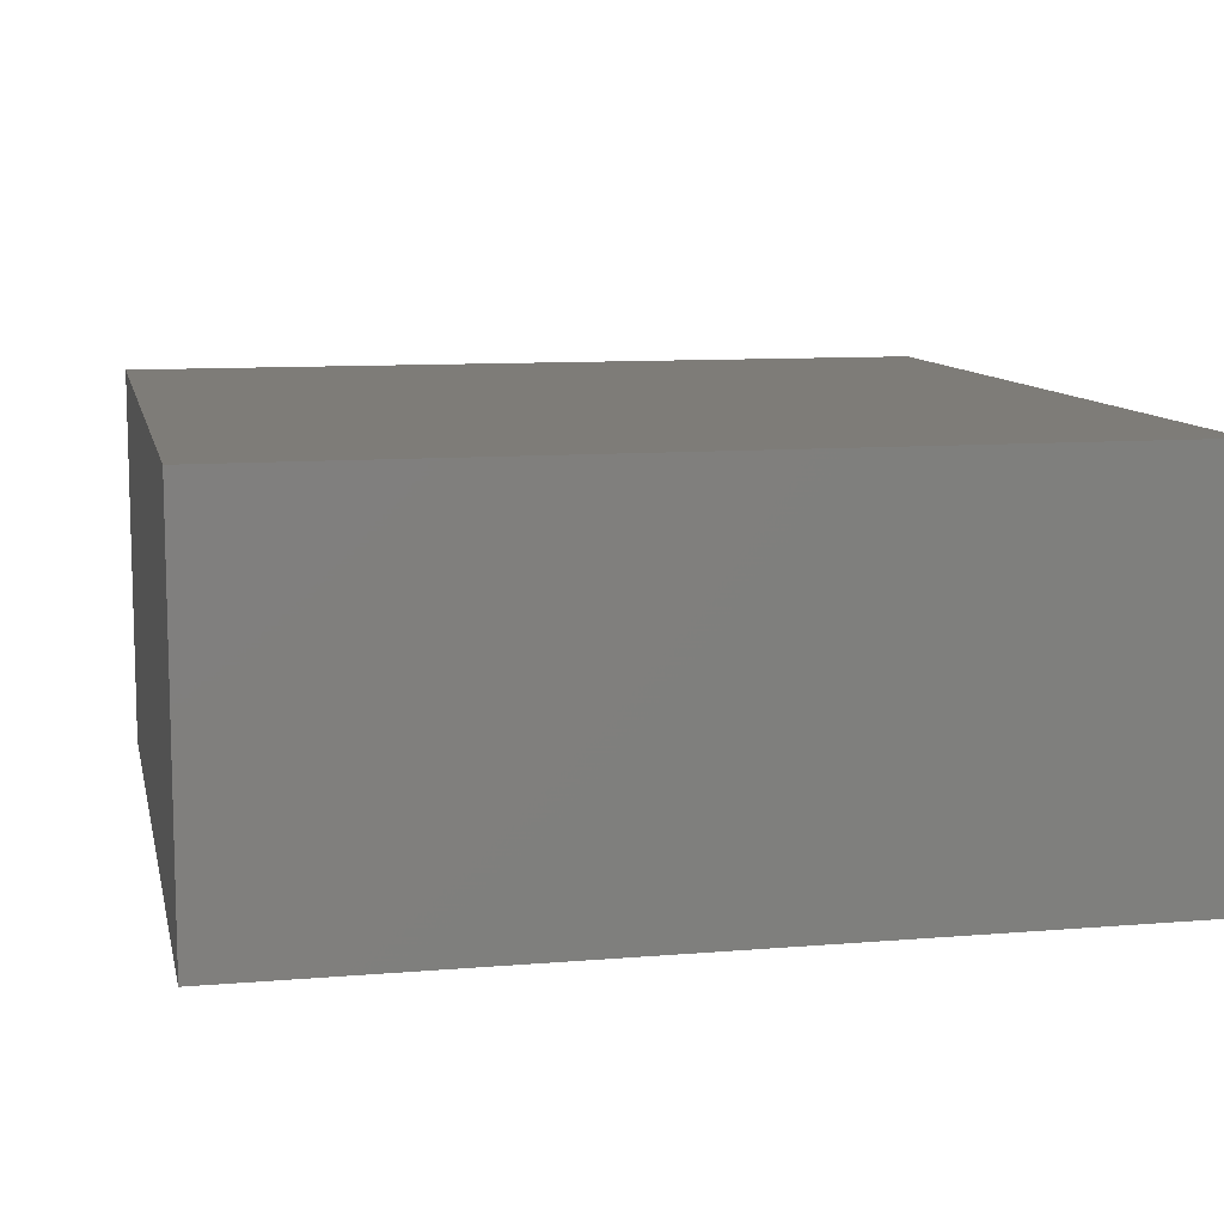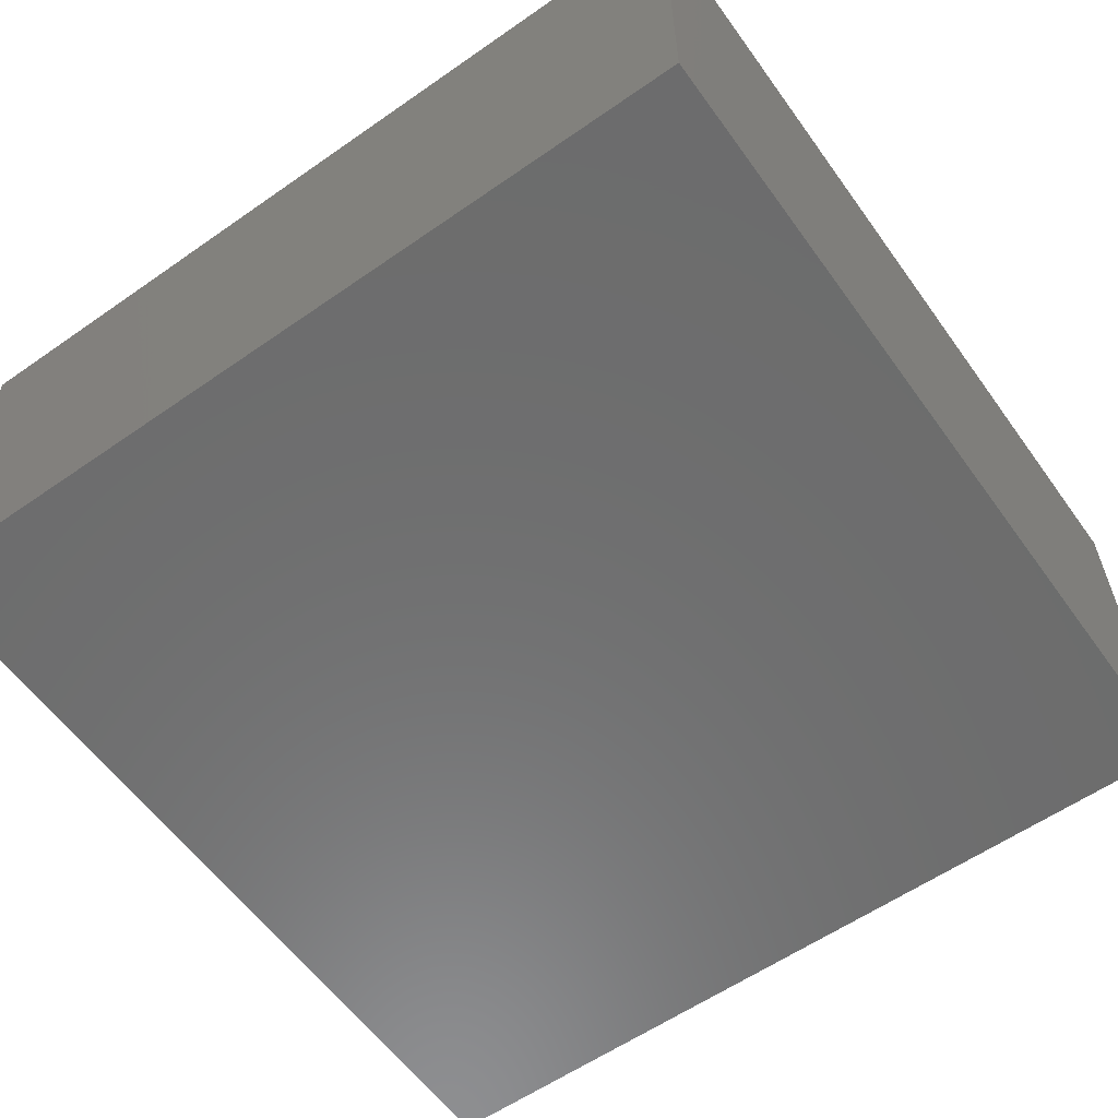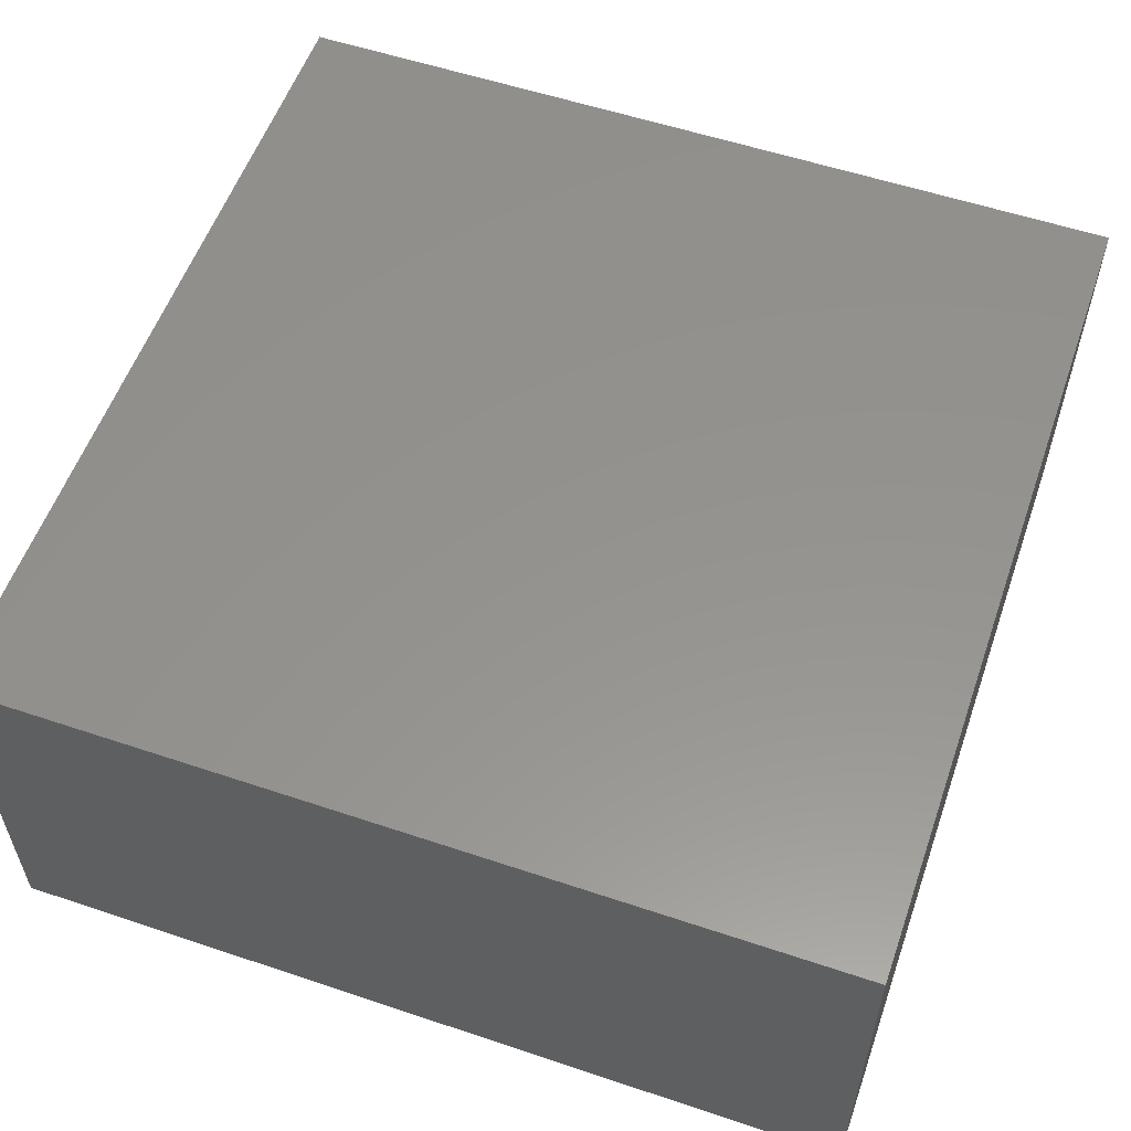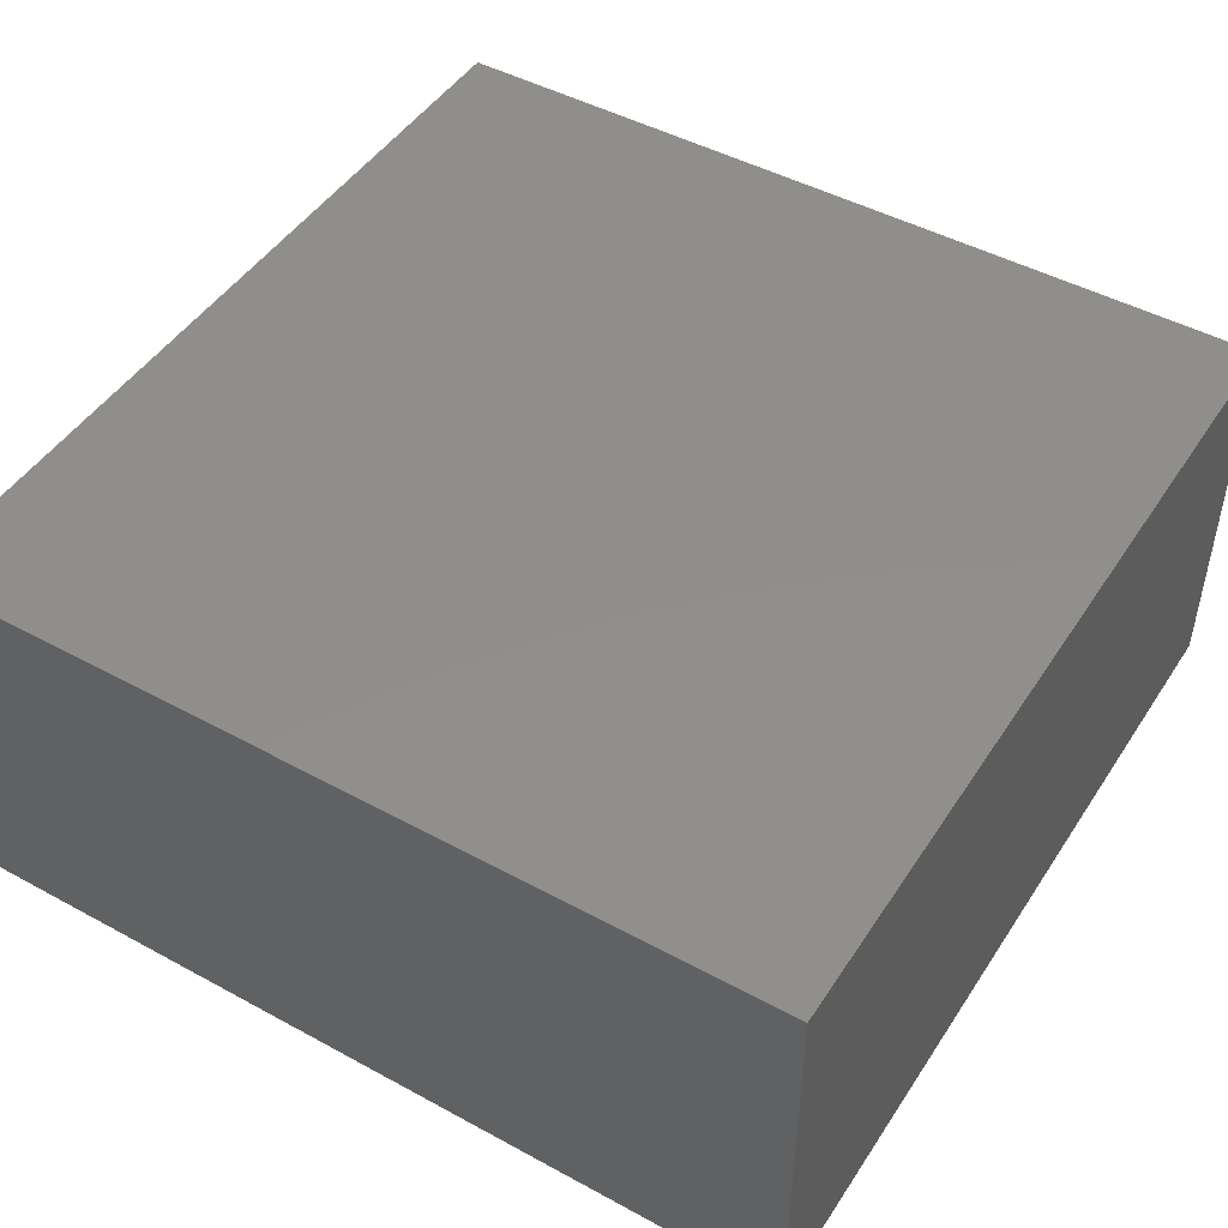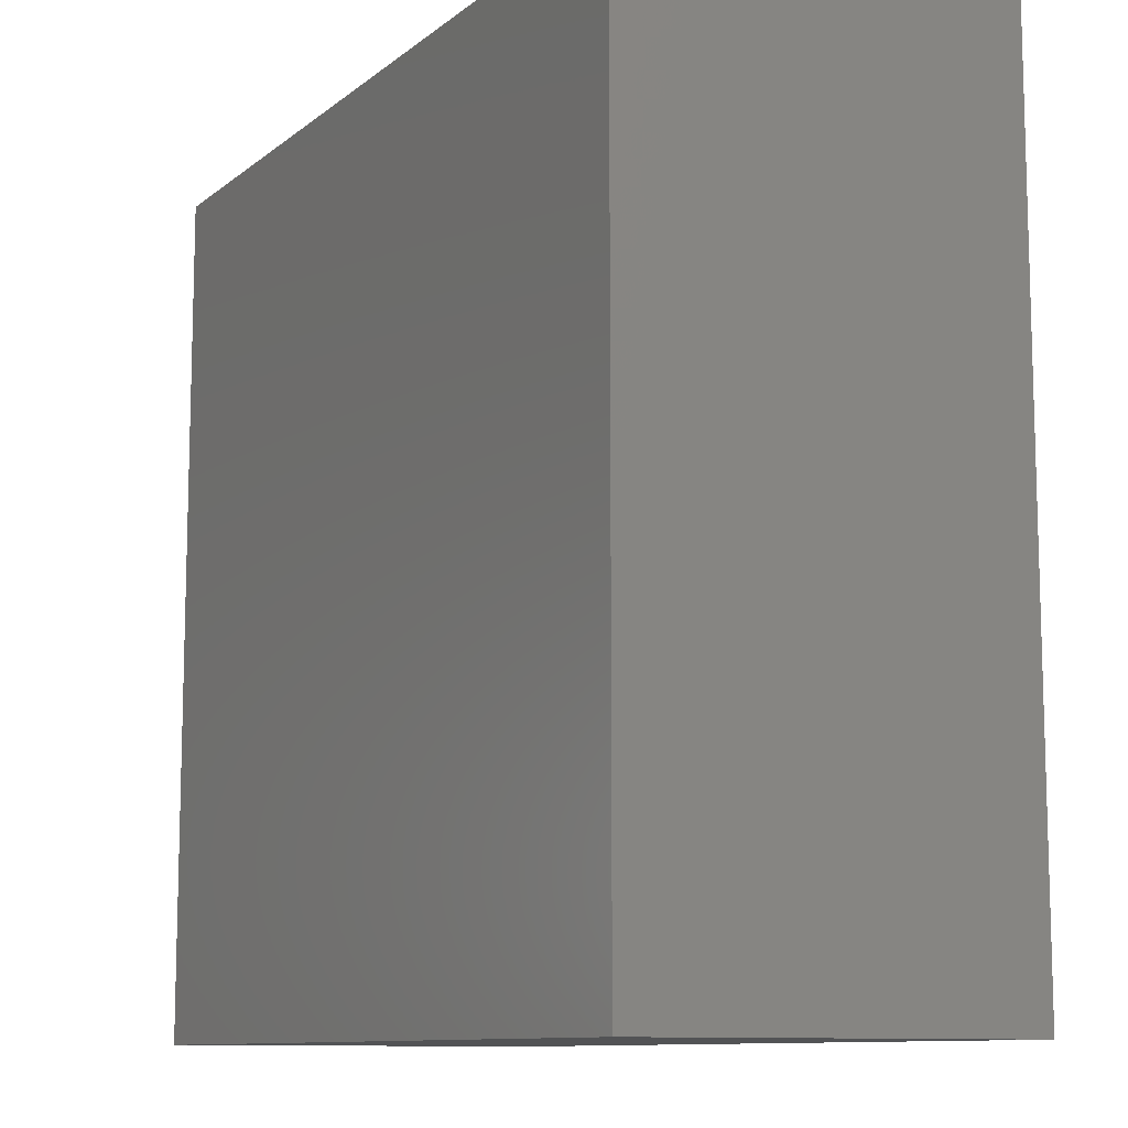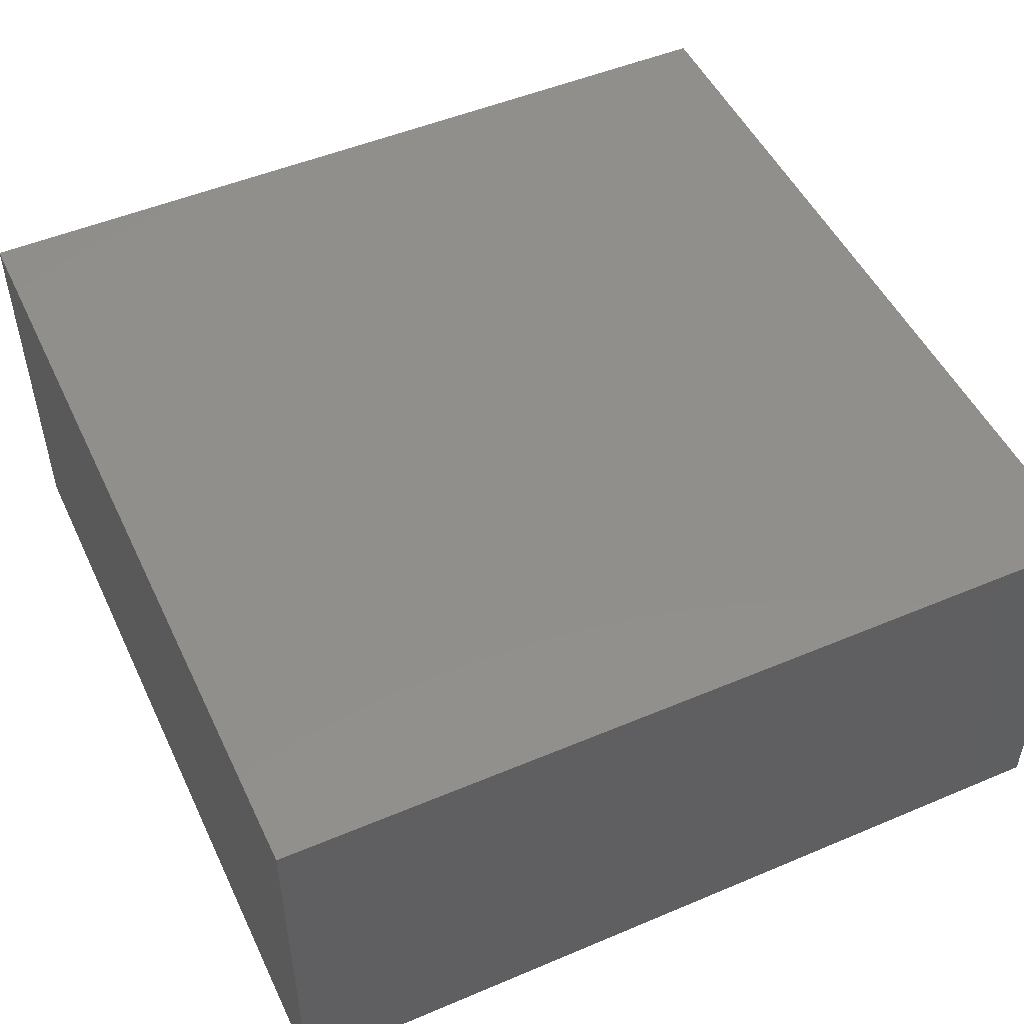
<metadata>
{"format":"stl","ext":"stl","renderer":"f3d","projection":"perspective","resolution":1024,"background":"white","views":[{"elev":10.0,"azim":77.9,"up":"+Z"},{"elev":-59.0,"azim":35.6,"up":"+Z"},{"elev":56.4,"azim":-160.7,"up":"+Z"},{"elev":47.2,"azim":121.6,"up":"+Z"},{"elev":-10.5,"azim":60.9,"up":"+Y"},{"elev":50.0,"azim":-114.9,"up":"+Z"}]}
</metadata>
<code>
# stl→obj: 8 verts, 12 faces
v -0.6553 -0.6553 0
v -0.6553 0.6553 0
v 0.6553 -0.6553 0
v 0.6553 0.6553 0
v -0.6553 -0.6553 0.6094
v 0.6553 -0.6553 0.6094
v -0.6553 0.6553 0.6094
v 0.6553 0.6553 0.6094
f 1 2 3
f 3 2 4
f 5 6 7
f 7 6 8
f 7 2 5
f 5 2 1
f 8 4 7
f 7 4 2
f 6 3 8
f 8 3 4
f 5 1 6
f 6 1 3

</code>
